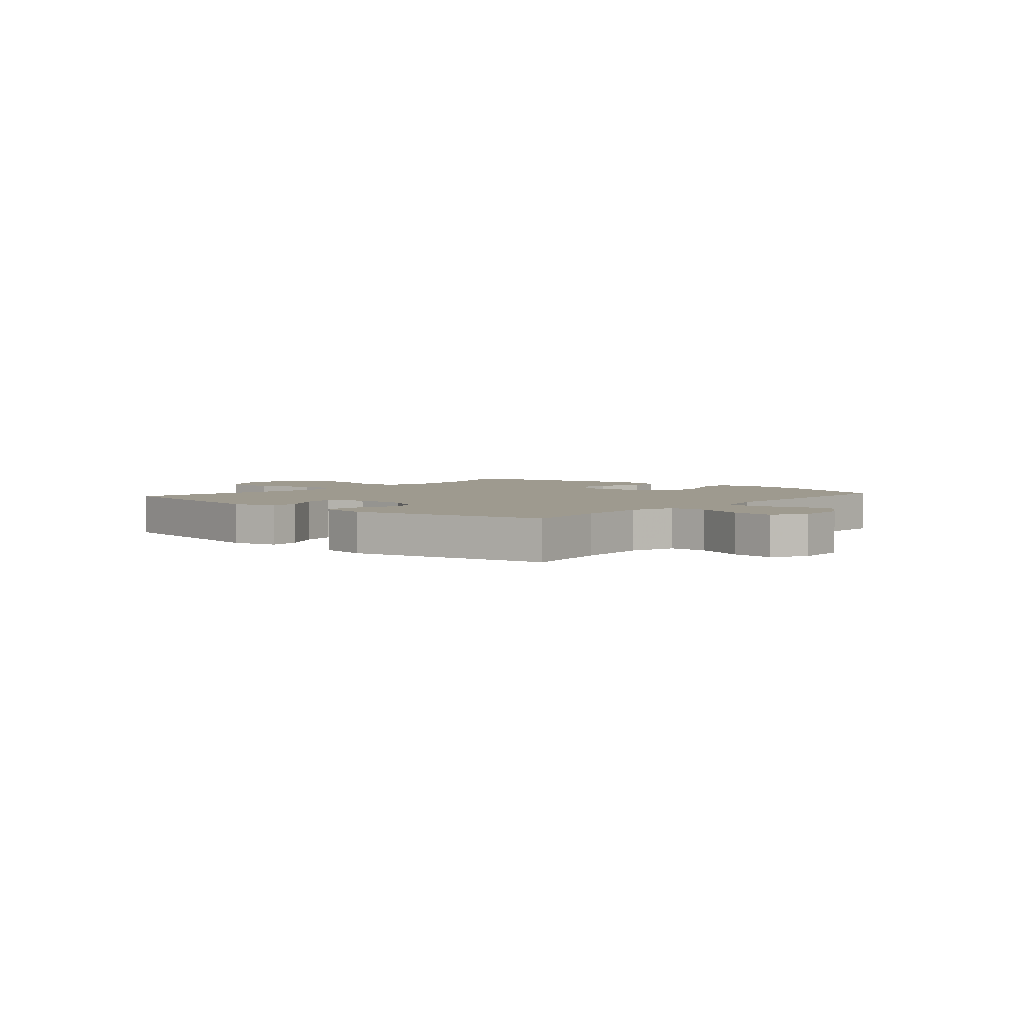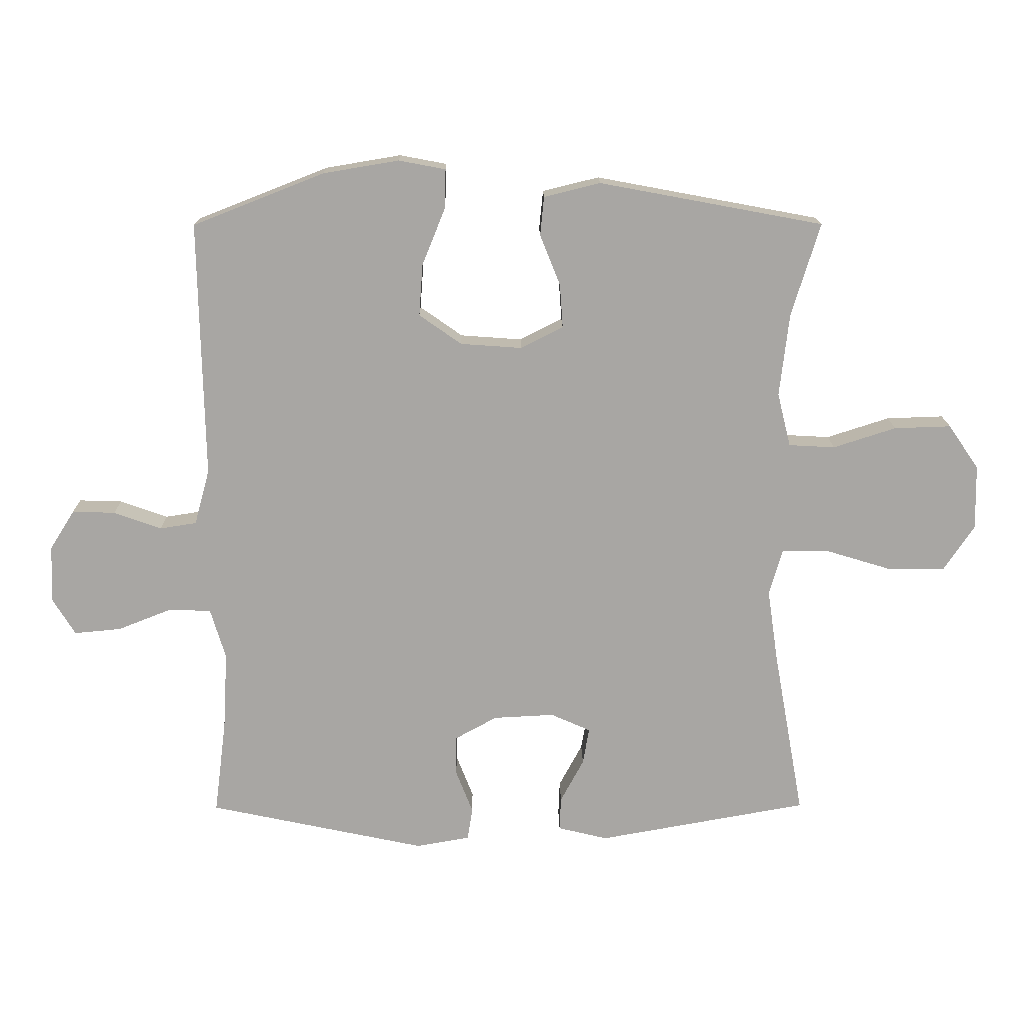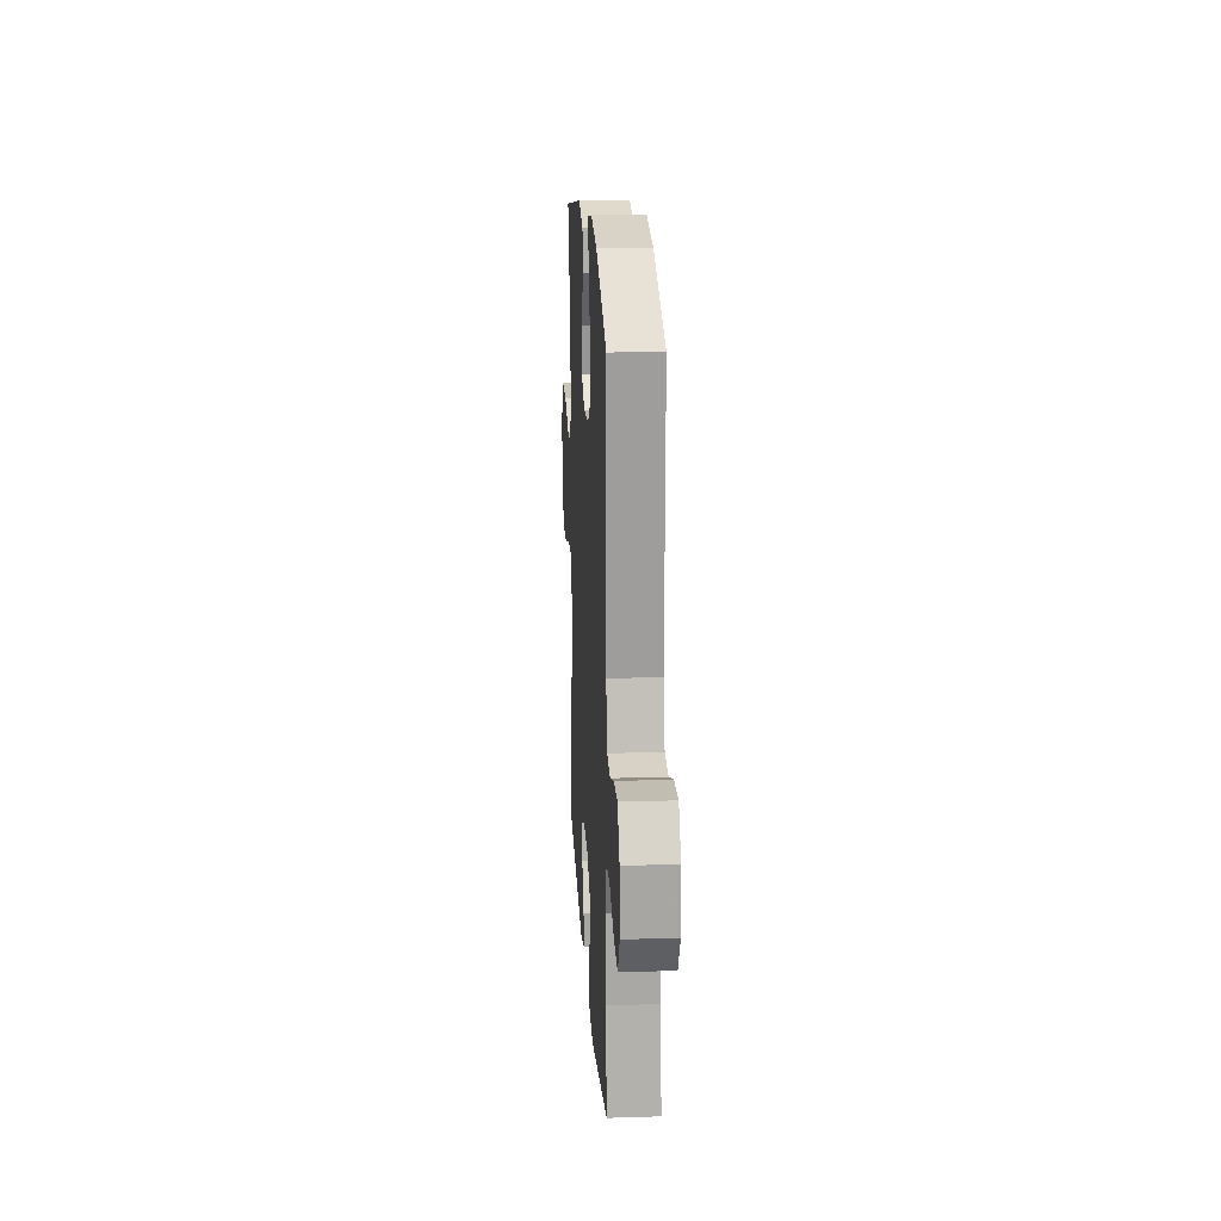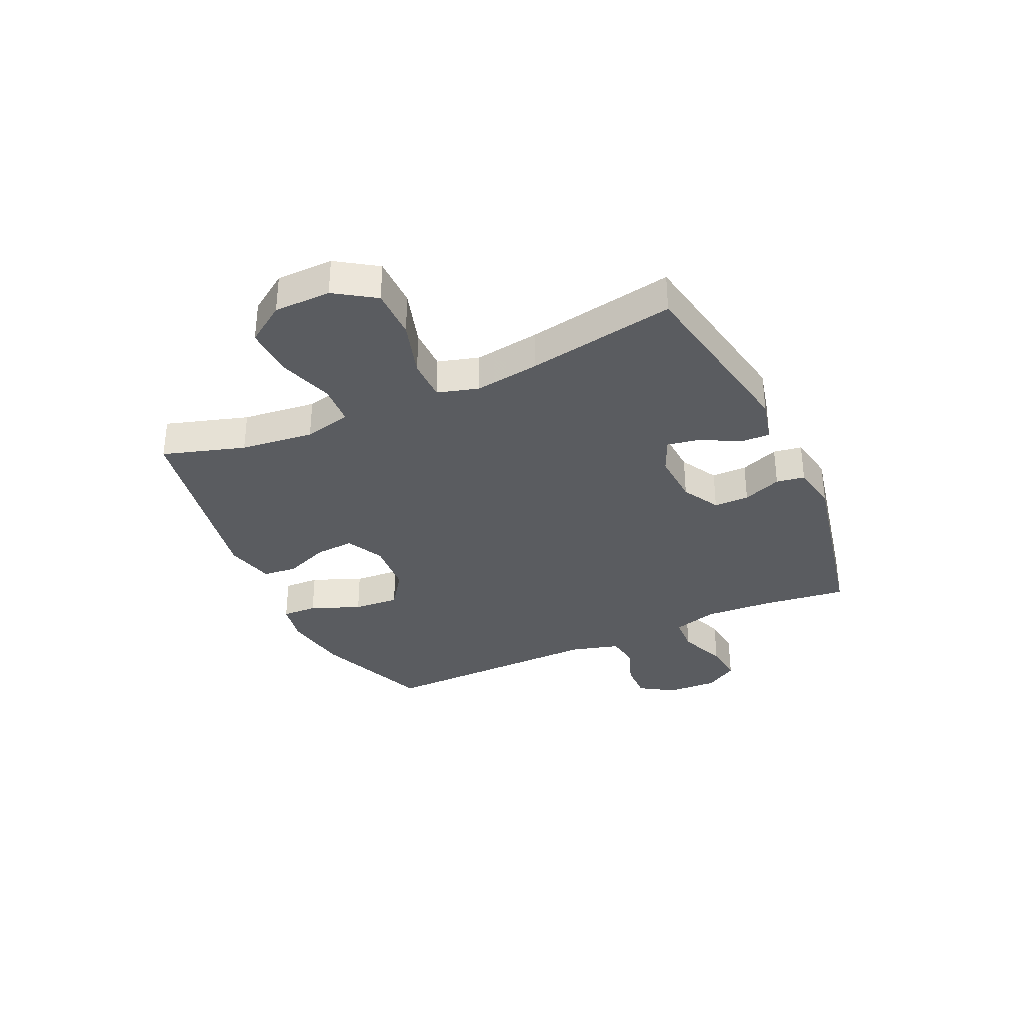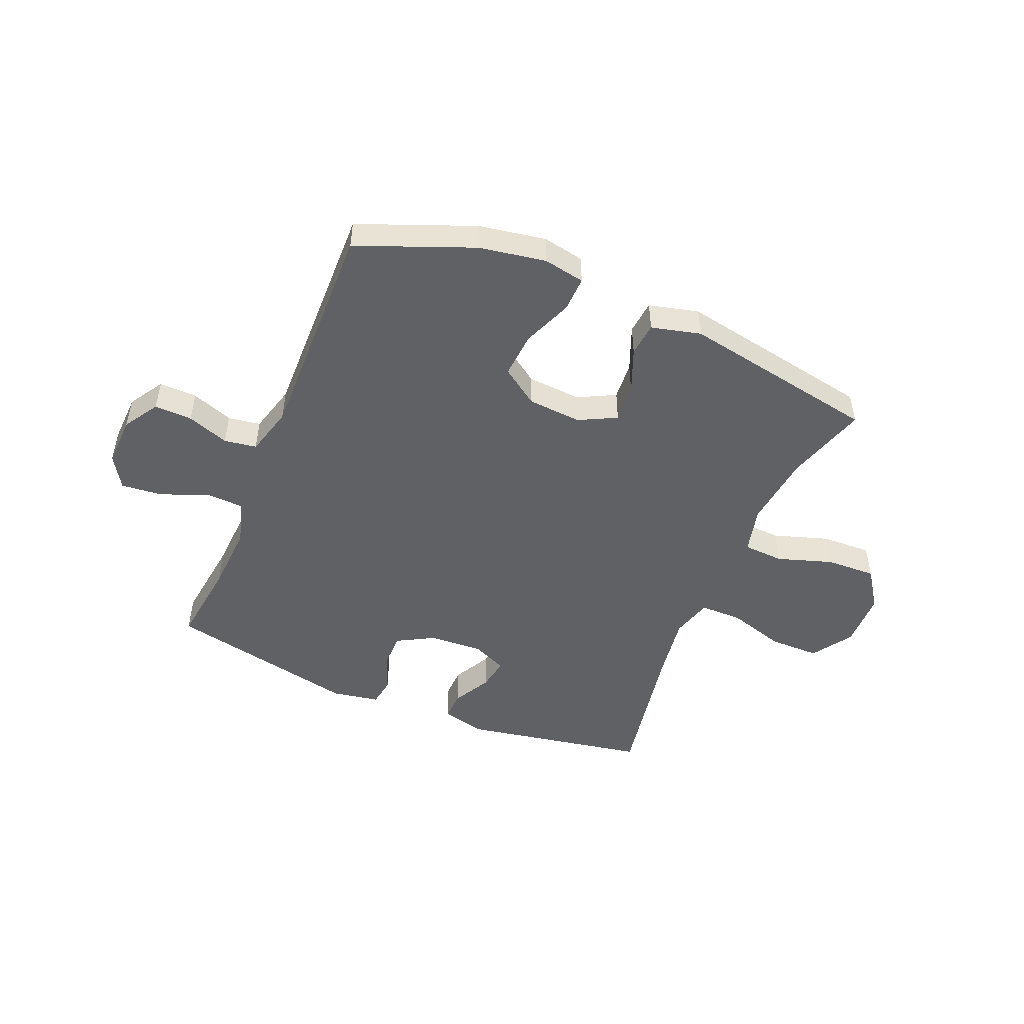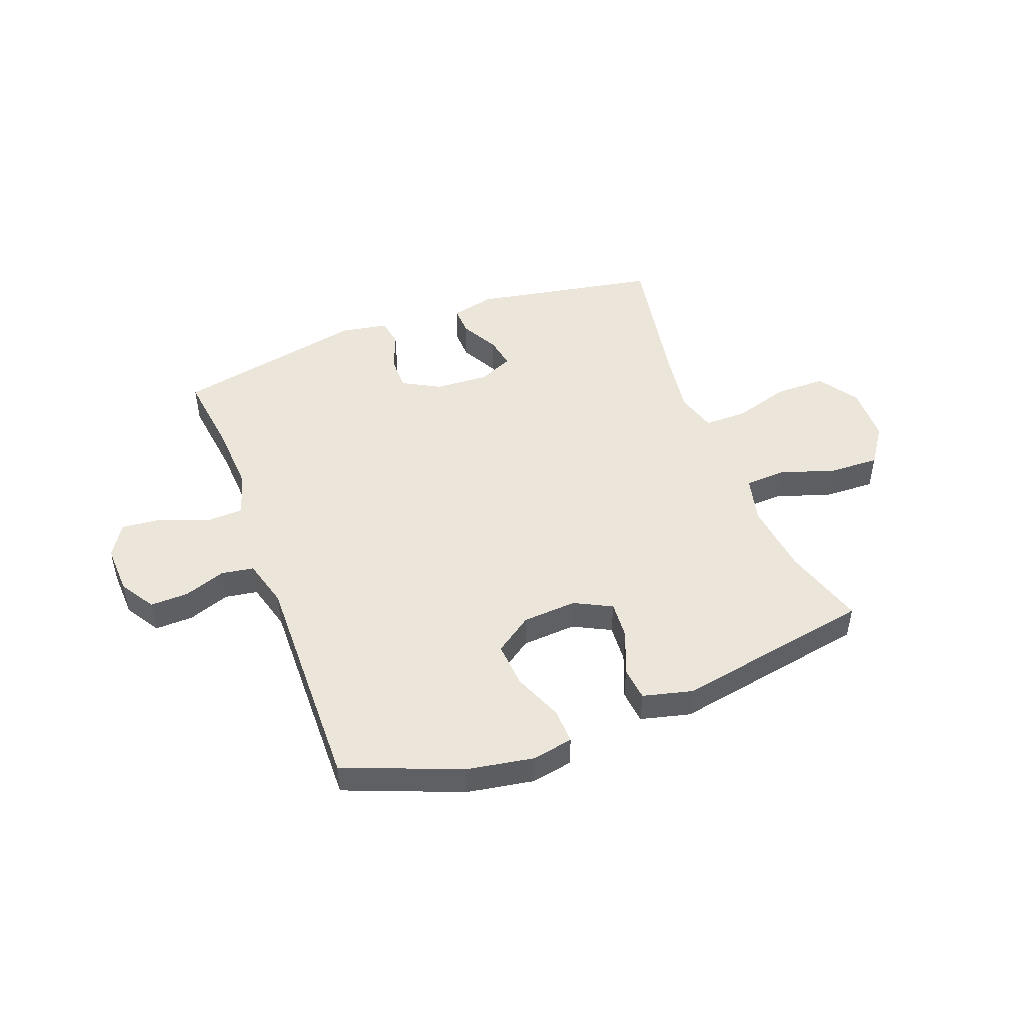
<metadata>
{"format":"obj","ext":"obj","renderer":"f3d","projection":"perspective","resolution":1024,"background":"white","views":[{"elev":3.6,"azim":-139.3,"up":"+Y"},{"elev":15.8,"azim":-0.6,"up":"+Z"},{"elev":18.5,"azim":-93.4,"up":"+Z"},{"elev":-33.8,"azim":114.7,"up":"+Y"},{"elev":-49.1,"azim":-22.6,"up":"+Y"},{"elev":47.6,"azim":-20.6,"up":"+Y"}]}
</metadata>
<code>
v -0.5 0.07 -0.5
v -0.481 0.07 -0.35
v -0.474 0.07 -0.226
v -0.498 0.07 -0.146
v -0.564 0.07 -0.143
v -0.65 0.07 -0.177
v -0.724 0.07 -0.184
v -0.76 0.07 -0.125
v -0.756 0.07 -0.035
v -0.717 0.07 0.027
v -0.649 0.07 0.025
v -0.574 0.07 -0.002
v -0.516 0.07 0.007
v -0.492 0.07 0.095
v -0.5 0.07 0.5
v -0.292 0.07 0.582
v -0.173 0.07 0.602
v -0.099 0.07 0.588
v -0.101 0.07 0.525
v -0.137 0.07 0.436
v -0.143 0.07 0.354
v -0.076 0.07 0.307
v 0.021 0.07 0.3
v 0.088 0.07 0.334
v 0.083 0.07 0.403
v 0.051 0.07 0.483
v 0.057 0.07 0.544
v 0.146 0.07 0.566
v 0.5 0.07 0.5
v 0.455 0.07 0.353
v 0.44 0.07 0.222
v 0.461 0.07 0.137
v 0.534 0.07 0.133
v 0.633 0.07 0.165
v 0.723 0.07 0.168
v 0.771 0.07 0.098
v 0.773 0.07 -0.004
v 0.725 0.07 -0.076
v 0.634 0.07 -0.076
v 0.532 0.07 -0.045
v 0.456 0.07 -0.045
v 0.435 0.07 -0.118
v 0.452 0.07 -0.234
v 0.5 0.07 -0.5
v 0.167 0.07 -0.56
v 0.088 0.07 -0.541
v 0.09 0.07 -0.488
v 0.127 0.07 -0.419
v 0.137 0.07 -0.361
v 0.074 0.07 -0.333
v -0.022 0.07 -0.338
v -0.089 0.07 -0.375
v -0.089 0.07 -0.438
v -0.062 0.07 -0.507
v -0.07 0.07 -0.558
v -0.155 0.07 -0.573
v -0.5 0 -0.5
v -0.481 0 -0.35
v -0.474 0 -0.226
v -0.498 0 -0.146
v -0.564 0 -0.143
v -0.65 0 -0.177
v -0.724 0 -0.184
v -0.76 0 -0.125
v -0.756 0 -0.035
v -0.717 0 0.027
v -0.649 0 0.025
v -0.574 0 -0.002
v -0.516 0 0.007
v -0.492 0 0.095
v -0.5 0 0.5
v -0.292 0 0.582
v -0.173 0 0.602
v -0.099 0 0.588
v -0.101 0 0.525
v -0.137 0 0.436
v -0.143 0 0.354
v -0.076 0 0.307
v 0.021 0 0.3
v 0.088 0 0.334
v 0.083 0 0.403
v 0.051 0 0.483
v 0.057 0 0.544
v 0.146 0 0.566
v 0.5 0 0.5
v 0.455 0 0.353
v 0.44 0 0.222
v 0.461 0 0.137
v 0.534 0 0.133
v 0.633 0 0.165
v 0.723 0 0.168
v 0.771 0 0.098
v 0.773 0 -0.004
v 0.725 0 -0.076
v 0.634 0 -0.076
v 0.532 0 -0.045
v 0.456 0 -0.045
v 0.435 0 -0.118
v 0.452 0 -0.234
v 0.5 0 -0.5
v 0.167 0 -0.56
v 0.088 0 -0.541
v 0.09 0 -0.488
v 0.127 0 -0.419
v 0.137 0 -0.361
v 0.074 0 -0.333
v -0.022 0 -0.338
v -0.089 0 -0.375
v -0.089 0 -0.438
v -0.062 0 -0.507
v -0.07 0 -0.558
v -0.155 0 -0.573
f 53 54 55 56
f 52 53 56 1
f 51 52 1 2
f 50 51 2 3
f 45 46 47 48
f 43 44 45 48
f 42 43 48 49
f 41 42 49 50
f 37 38 39 40
f 37 40 41
f 36 37 41
f 33 34 35 36
f 32 33 36 41
f 31 32 41 50
f 27 28 29 30
f 25 26 27 30
f 24 25 30 31
f 23 24 31 50
f 17 18 19 20
f 17 20 21
f 14 15 16 17
f 13 14 17 21
f 9 10 11 12
f 9 12 13
f 8 9 13
f 5 6 7 8
f 4 5 8 13
f 22 23 50 3
f 13 21 22
f 3 4 13 22
f 112 111 110 109
f 57 112 109 108
f 58 57 108 107
f 59 58 107 106
f 104 103 102 101
f 104 101 100 99
f 105 104 99 98
f 106 105 98 97
f 96 95 94 93
f 97 96 93
f 97 93 92
f 92 91 90 89
f 97 92 89 88
f 106 97 88 87
f 86 85 84 83
f 86 83 82 81
f 87 86 81 80
f 106 87 80 79
f 76 75 74 73
f 77 76 73
f 73 72 71 70
f 77 73 70 69
f 68 67 66 65
f 69 68 65
f 69 65 64
f 64 63 62 61
f 69 64 61 60
f 59 106 79 78
f 78 77 69
f 78 69 60 59
f 1 57 58 2
f 2 58 59 3
f 3 59 60 4
f 4 60 61 5
f 5 61 62 6
f 6 62 63 7
f 7 63 64 8
f 8 64 65 9
f 9 65 66 10
f 10 66 67 11
f 11 67 68 12
f 12 68 69 13
f 13 69 70 14
f 14 70 71 15
f 15 71 72 16
f 16 72 73 17
f 17 73 74 18
f 18 74 75 19
f 19 75 76 20
f 20 76 77 21
f 21 77 78 22
f 22 78 79 23
f 23 79 80 24
f 24 80 81 25
f 25 81 82 26
f 26 82 83 27
f 27 83 84 28
f 28 84 85 29
f 29 85 86 30
f 30 86 87 31
f 31 87 88 32
f 32 88 89 33
f 33 89 90 34
f 34 90 91 35
f 35 91 92 36
f 36 92 93 37
f 37 93 94 38
f 38 94 95 39
f 39 95 96 40
f 40 96 97 41
f 41 97 98 42
f 42 98 99 43
f 43 99 100 44
f 44 100 101 45
f 45 101 102 46
f 46 102 103 47
f 47 103 104 48
f 48 104 105 49
f 49 105 106 50
f 50 106 107 51
f 51 107 108 52
f 52 108 109 53
f 53 109 110 54
f 54 110 111 55
f 55 111 112 56
f 56 112 57 1

</code>
